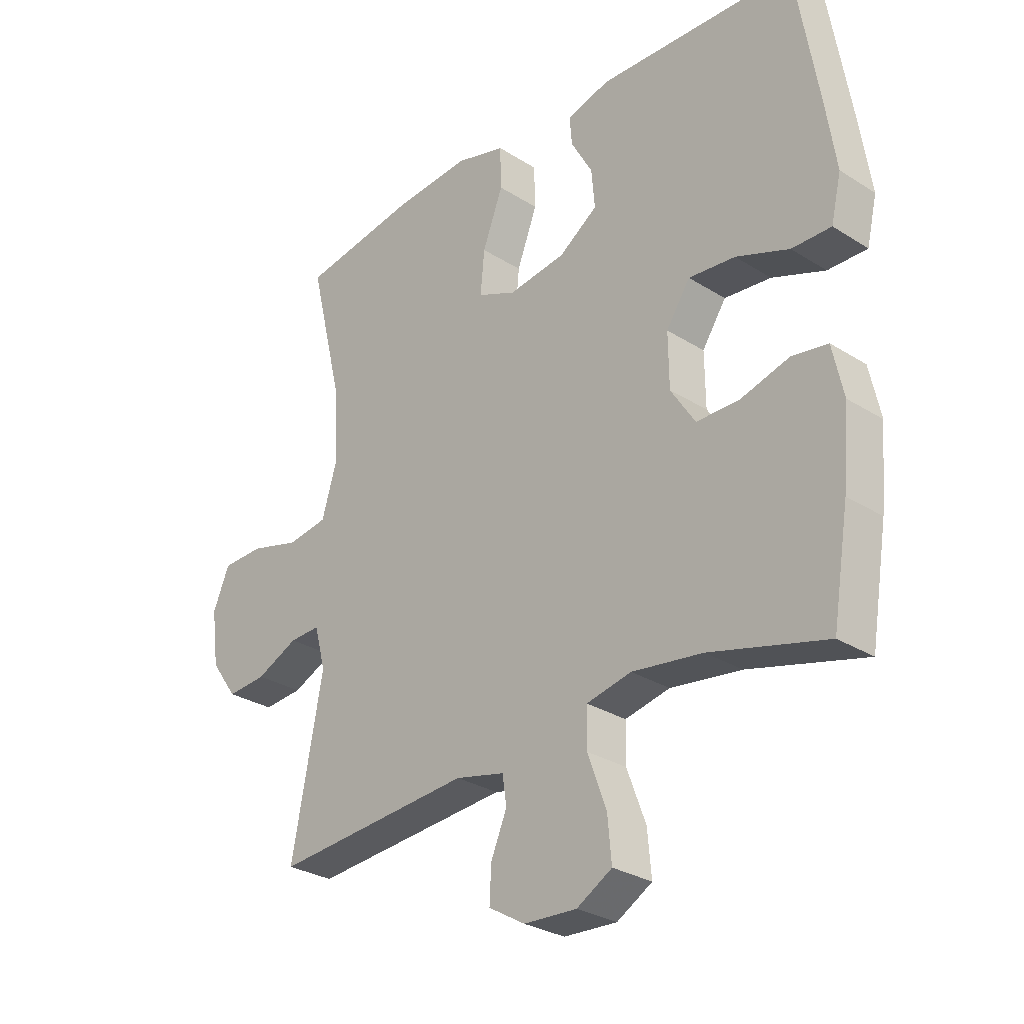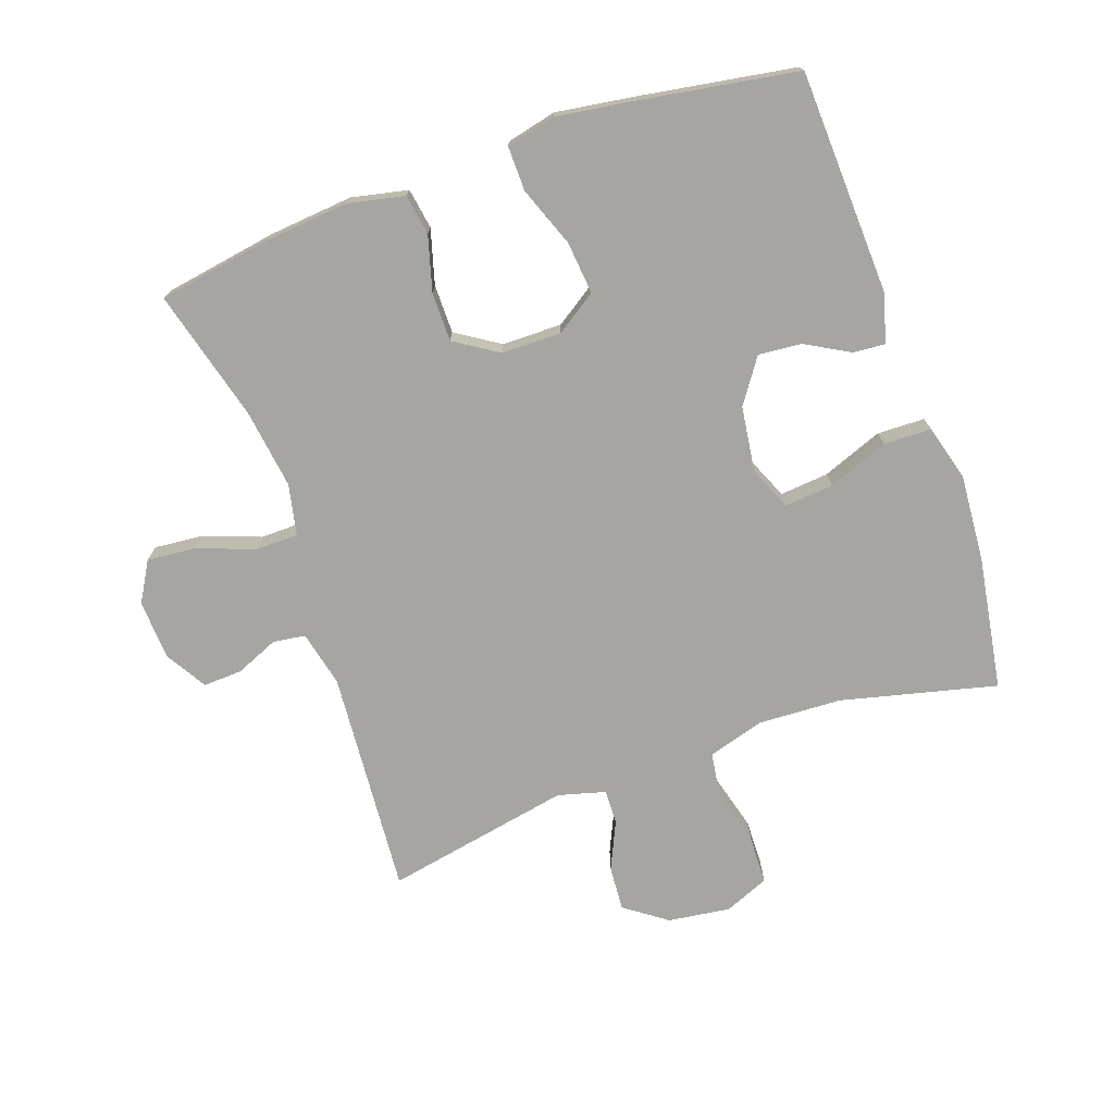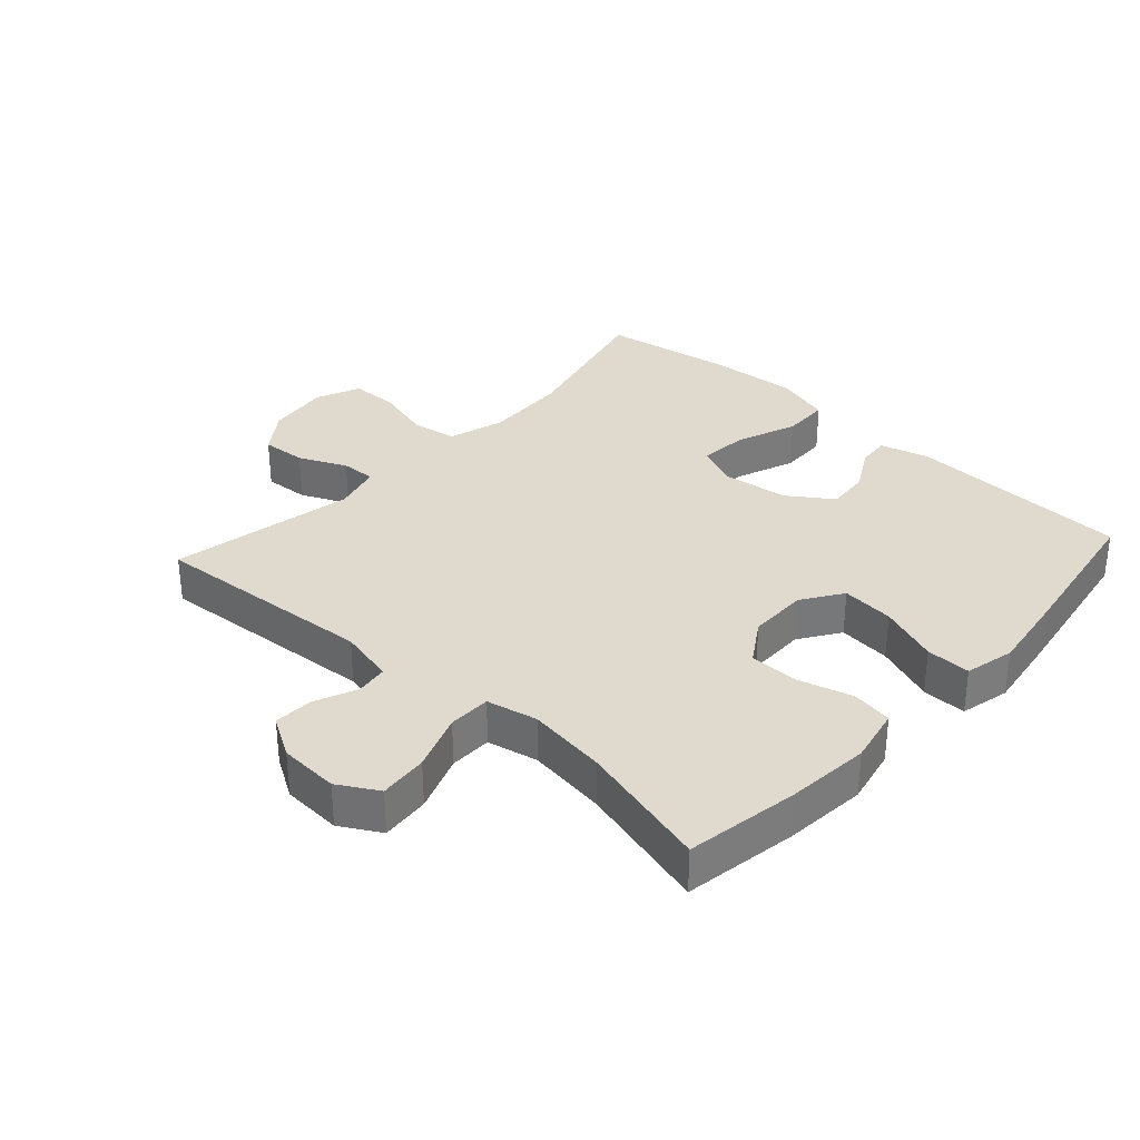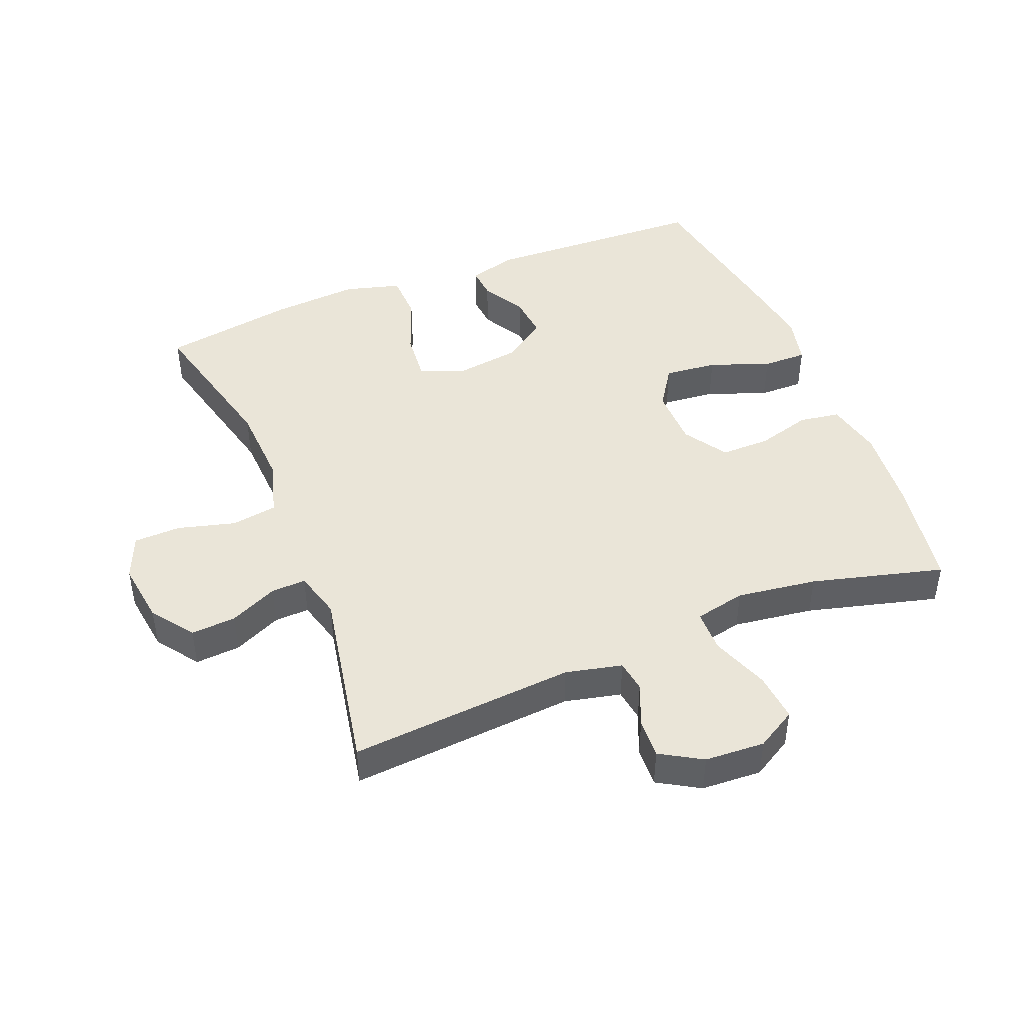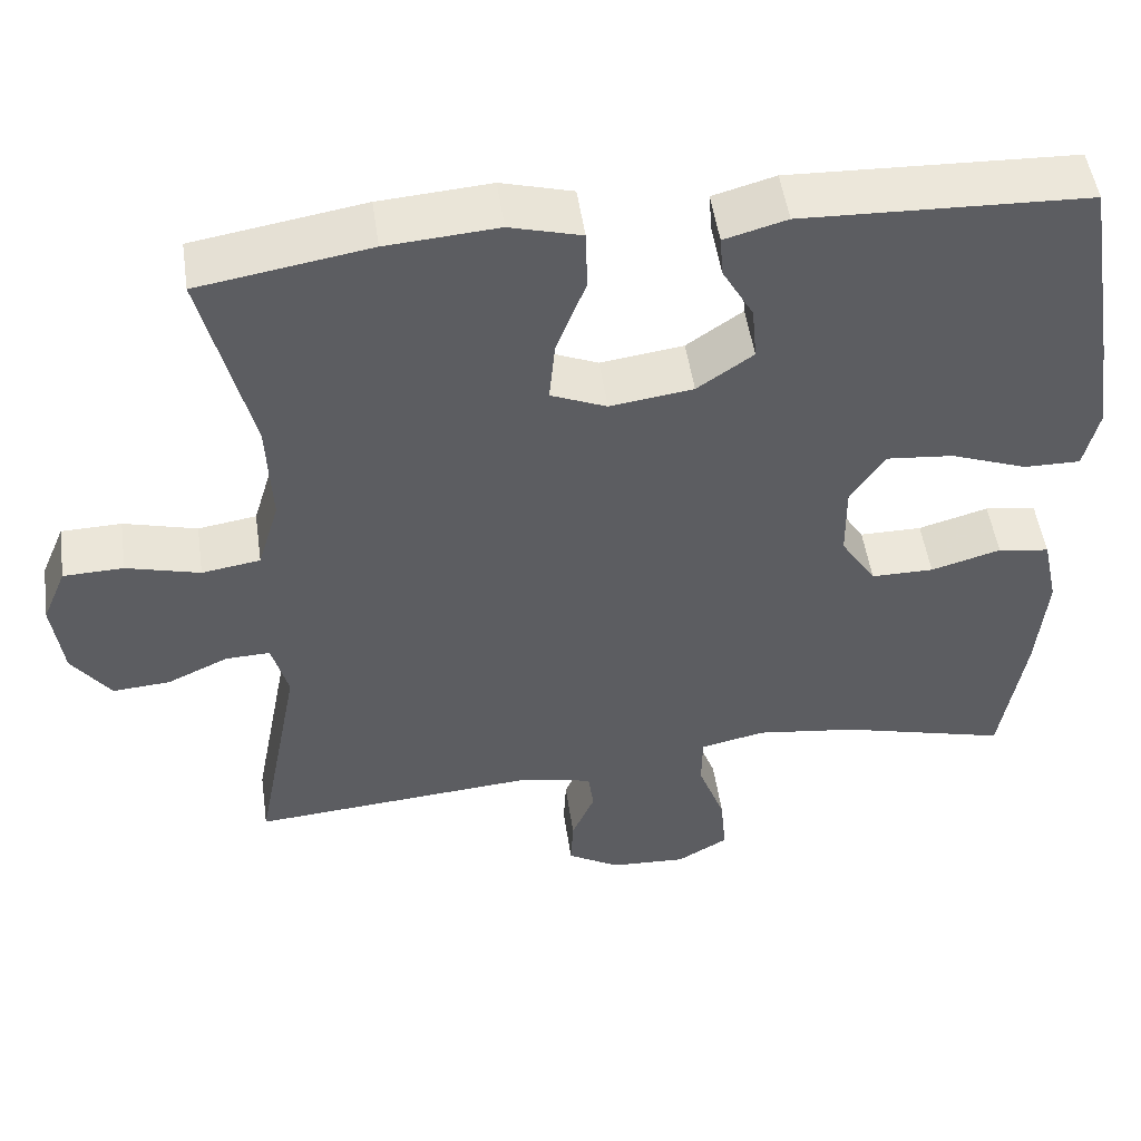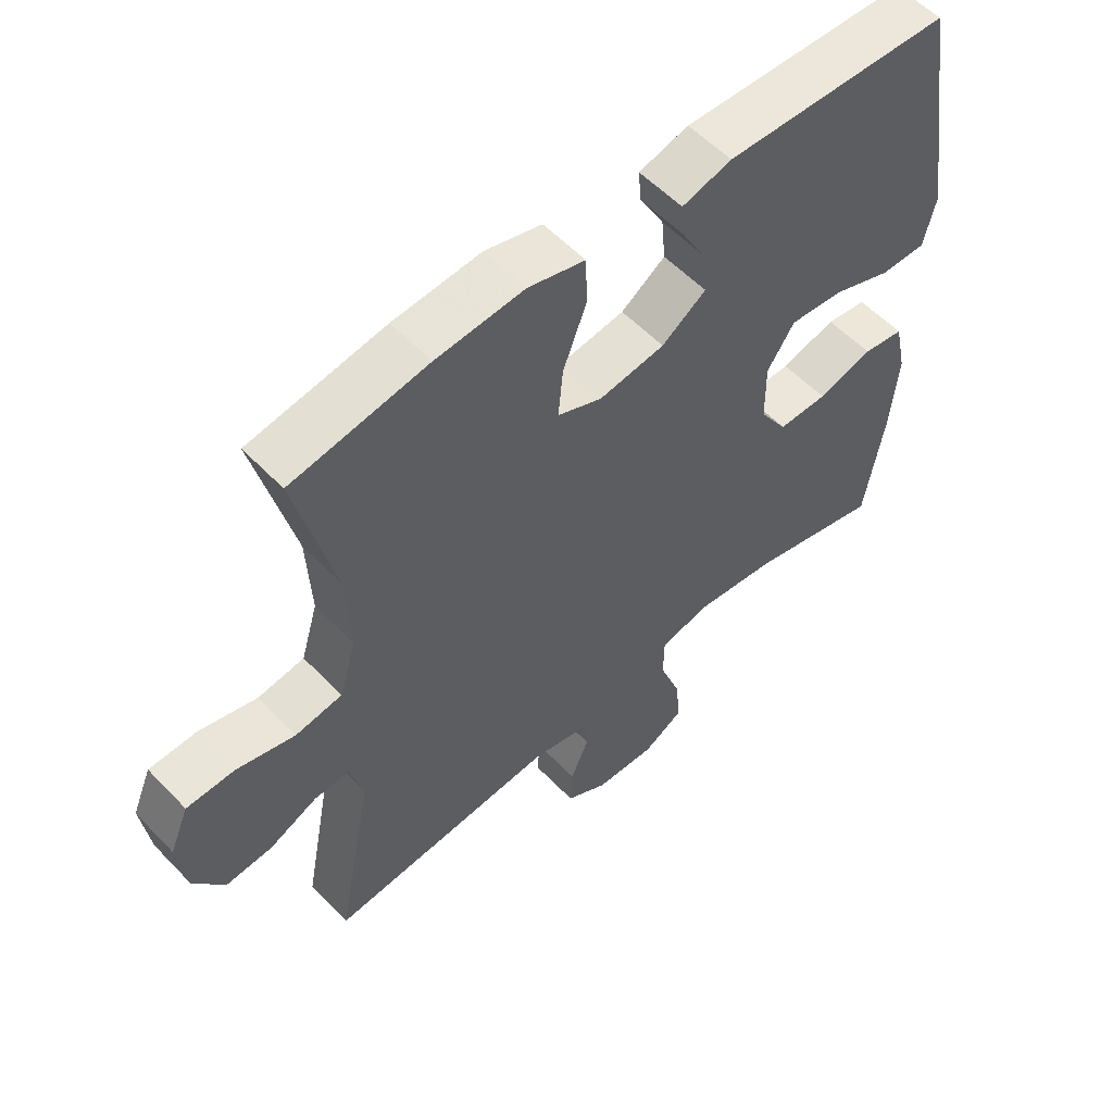
<metadata>
{"format":"obj","ext":"obj","renderer":"f3d","projection":"perspective","resolution":1024,"background":"white","views":[{"elev":-29.0,"azim":-133.2,"up":"+Z"},{"elev":-73.7,"azim":-70.6,"up":"+Y"},{"elev":32.9,"azim":-137.6,"up":"+Y"},{"elev":45.0,"azim":158.0,"up":"+Y"},{"elev":50.5,"azim":171.8,"up":"+Z"},{"elev":56.0,"azim":137.2,"up":"+Z"}]}
</metadata>
<code>
v -0.5 0.07 0.5
v -0.153 0.07 0.514
v -0.077 0.07 0.493
v -0.081 0.07 0.443
v -0.119 0.07 0.375
v -0.125 0.07 0.308
v -0.057 0.07 0.261
v 0.044 0.07 0.247
v 0.112 0.07 0.276
v 0.105 0.07 0.352
v 0.069 0.07 0.446
v 0.071 0.07 0.52
v 0.158 0.07 0.544
v 0.293 0.07 0.534
v 0.5 0.07 0.5
v 0.441 0.07 0.259
v 0.435 0.07 0.129
v 0.461 0.07 0.042
v 0.532 0.07 0.031
v 0.621 0.07 0.055
v 0.694 0.07 0.053
v 0.723 0.07 -0.016
v 0.71 0.07 -0.113
v 0.663 0.07 -0.178
v 0.593 0.07 -0.173
v 0.519 0.07 -0.139
v 0.465 0.07 -0.137
v 0.445 0.07 -0.211
v 0.5 0.07 -0.5
v 0.15 0.07 -0.473
v 0.063 0.07 -0.493
v 0.056 0.07 -0.543
v 0.084 0.07 -0.609
v 0.087 0.07 -0.67
v 0.023 0.07 -0.708
v -0.07 0.07 -0.713
v -0.132 0.07 -0.677
v -0.125 0.07 -0.601
v -0.092 0.07 -0.512
v -0.093 0.07 -0.446
v -0.172 0.07 -0.429
v -0.296 0.07 -0.446
v -0.5 0.07 -0.5
v -0.529 0.07 -0.324
v -0.541 0.07 -0.194
v -0.522 0.07 -0.106
v -0.459 0.07 -0.096
v -0.374 0.07 -0.12
v -0.298 0.07 -0.12
v -0.255 0.07 -0.053
v -0.254 0.07 0.04
v -0.296 0.07 0.103
v -0.378 0.07 0.095
v -0.471 0.07 0.06
v -0.54 0.07 0.059
v -0.558 0.07 0.136
v -0.54 0.07 0.257
v -0.5 0 0.5
v -0.153 0 0.514
v -0.077 0 0.493
v -0.081 0 0.443
v -0.119 0 0.375
v -0.125 0 0.308
v -0.057 0 0.261
v 0.044 0 0.247
v 0.112 0 0.276
v 0.105 0 0.352
v 0.069 0 0.446
v 0.071 0 0.52
v 0.158 0 0.544
v 0.293 0 0.534
v 0.5 0 0.5
v 0.441 0 0.259
v 0.435 0 0.129
v 0.461 0 0.042
v 0.532 0 0.031
v 0.621 0 0.055
v 0.694 0 0.053
v 0.723 0 -0.016
v 0.71 0 -0.113
v 0.663 0 -0.178
v 0.593 0 -0.173
v 0.519 0 -0.139
v 0.465 0 -0.137
v 0.445 0 -0.211
v 0.5 0 -0.5
v 0.15 0 -0.473
v 0.063 0 -0.493
v 0.056 0 -0.543
v 0.084 0 -0.609
v 0.087 0 -0.67
v 0.023 0 -0.708
v -0.07 0 -0.713
v -0.132 0 -0.677
v -0.125 0 -0.601
v -0.092 0 -0.512
v -0.093 0 -0.446
v -0.172 0 -0.429
v -0.296 0 -0.446
v -0.5 0 -0.5
v -0.529 0 -0.324
v -0.541 0 -0.194
v -0.522 0 -0.106
v -0.459 0 -0.096
v -0.374 0 -0.12
v -0.298 0 -0.12
v -0.255 0 -0.053
v -0.254 0 0.04
v -0.296 0 0.103
v -0.378 0 0.095
v -0.471 0 0.06
v -0.54 0 0.059
v -0.558 0 0.136
v -0.54 0 0.257
f 3 4 5
f 2 3 5
f 1 2 5
f 57 1 5
f 56 57 5
f 55 56 5
f 54 55 5
f 53 54 5
f 52 53 5 6
f 51 52 6 7
f 50 51 7 8
f 49 50 8 9
f 46 47 48
f 45 46 48
f 44 45 48
f 43 44 48
f 42 43 48
f 41 42 48 49
f 40 41 49 9
f 37 38 39
f 36 37 39
f 35 36 39
f 34 35 39
f 33 34 39
f 32 33 39
f 39 40 9
f 32 39 9
f 31 32 9
f 28 29 30
f 30 31 9
f 28 30 9
f 27 28 9
f 24 25 26
f 23 24 26
f 22 23 26
f 21 22 26
f 20 21 26
f 19 20 26
f 18 19 26 27
f 27 9 10
f 18 27 10
f 17 18 10
f 14 15 16
f 13 14 16
f 12 13 16
f 11 12 16
f 10 11 16
f 10 16 17
f 62 61 60
f 62 60 59
f 62 59 58
f 62 58 114
f 62 114 113
f 62 113 112
f 62 112 111
f 62 111 110
f 63 62 110 109
f 64 63 109 108
f 65 64 108 107
f 66 65 107 106
f 105 104 103
f 105 103 102
f 105 102 101
f 105 101 100
f 105 100 99
f 106 105 99 98
f 66 106 98 97
f 96 95 94
f 96 94 93
f 96 93 92
f 96 92 91
f 96 91 90
f 96 90 89
f 66 97 96
f 66 96 89
f 66 89 88
f 87 86 85
f 66 88 87
f 66 87 85
f 66 85 84
f 83 82 81
f 83 81 80
f 83 80 79
f 83 79 78
f 83 78 77
f 83 77 76
f 84 83 76 75
f 67 66 84
f 67 84 75
f 67 75 74
f 73 72 71
f 73 71 70
f 73 70 69
f 73 69 68
f 73 68 67
f 74 73 67
f 1 58 59 2
f 2 59 60 3
f 3 60 61 4
f 4 61 62 5
f 5 62 63 6
f 6 63 64 7
f 7 64 65 8
f 8 65 66 9
f 9 66 67 10
f 10 67 68 11
f 11 68 69 12
f 12 69 70 13
f 13 70 71 14
f 14 71 72 15
f 15 72 73 16
f 16 73 74 17
f 17 74 75 18
f 18 75 76 19
f 19 76 77 20
f 20 77 78 21
f 21 78 79 22
f 22 79 80 23
f 23 80 81 24
f 24 81 82 25
f 25 82 83 26
f 26 83 84 27
f 27 84 85 28
f 28 85 86 29
f 29 86 87 30
f 30 87 88 31
f 31 88 89 32
f 32 89 90 33
f 33 90 91 34
f 34 91 92 35
f 35 92 93 36
f 36 93 94 37
f 37 94 95 38
f 38 95 96 39
f 39 96 97 40
f 40 97 98 41
f 41 98 99 42
f 42 99 100 43
f 43 100 101 44
f 44 101 102 45
f 45 102 103 46
f 46 103 104 47
f 47 104 105 48
f 48 105 106 49
f 49 106 107 50
f 50 107 108 51
f 51 108 109 52
f 52 109 110 53
f 53 110 111 54
f 54 111 112 55
f 55 112 113 56
f 56 113 114 57
f 57 114 58 1

</code>
